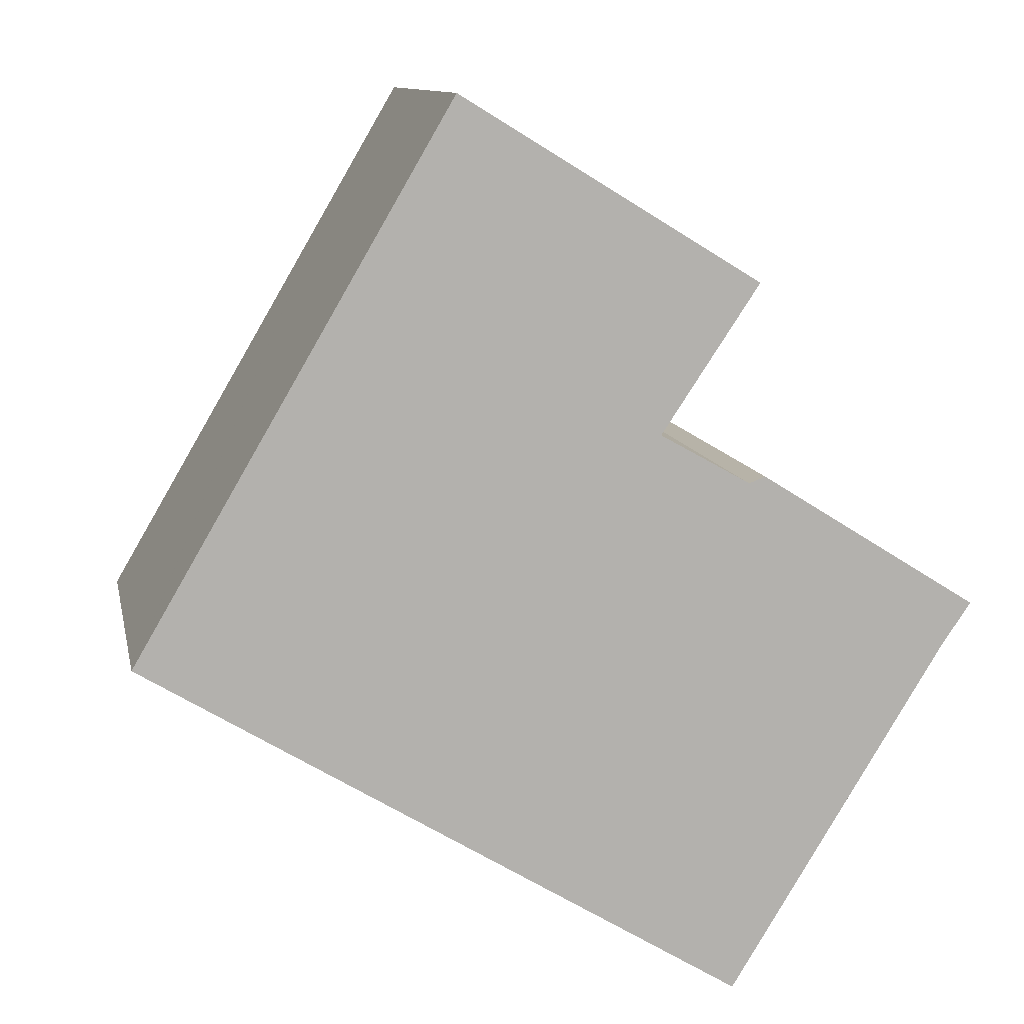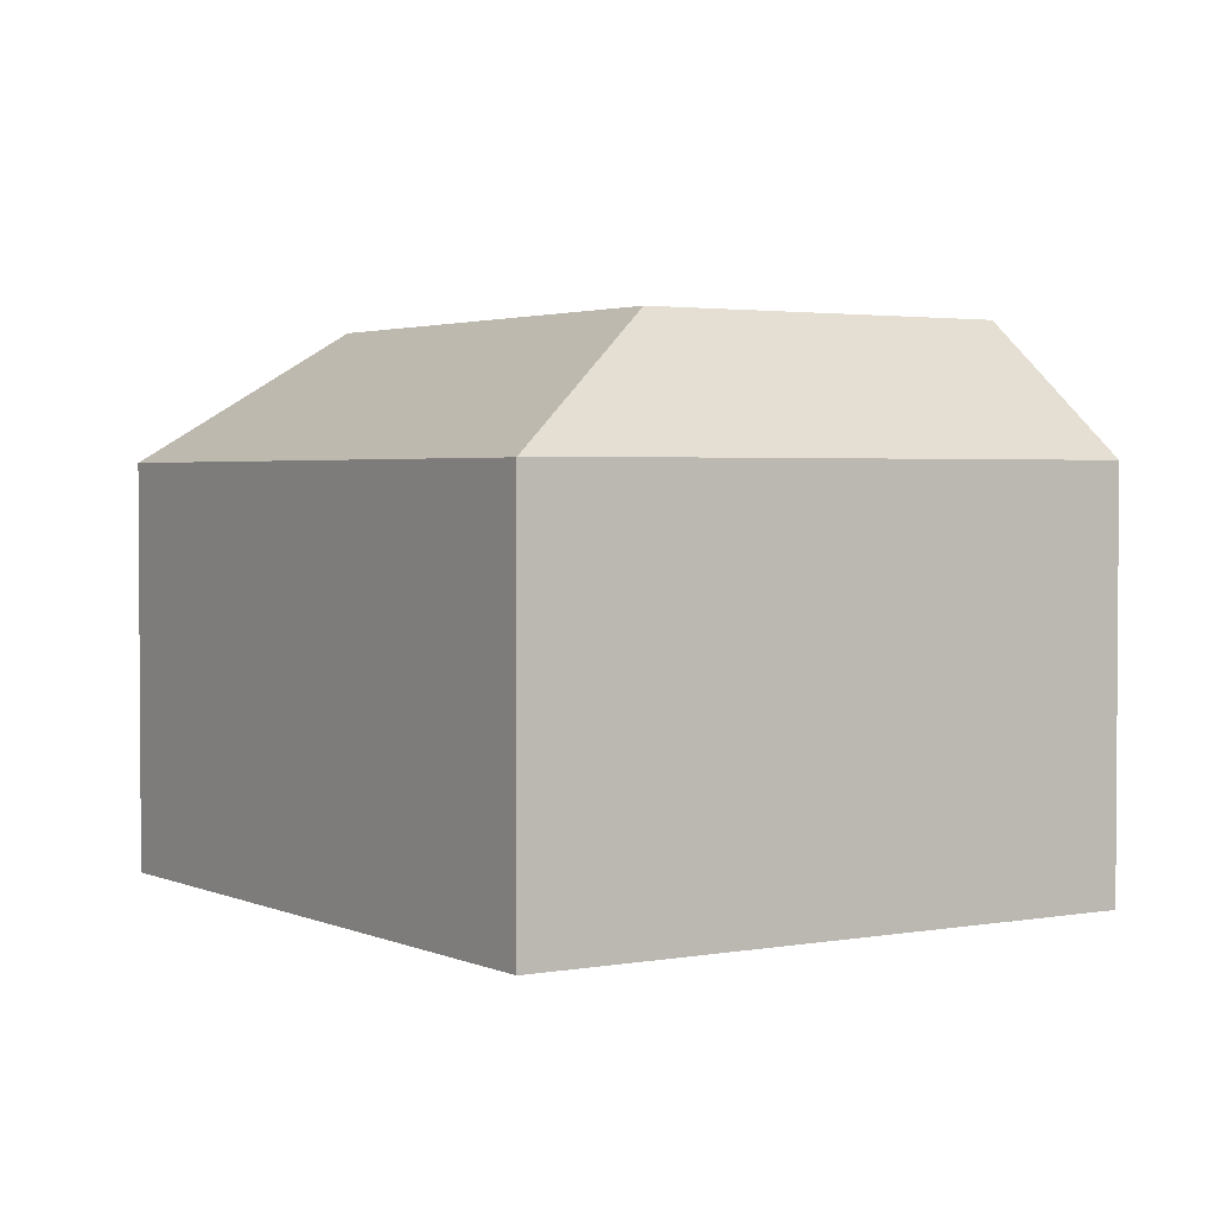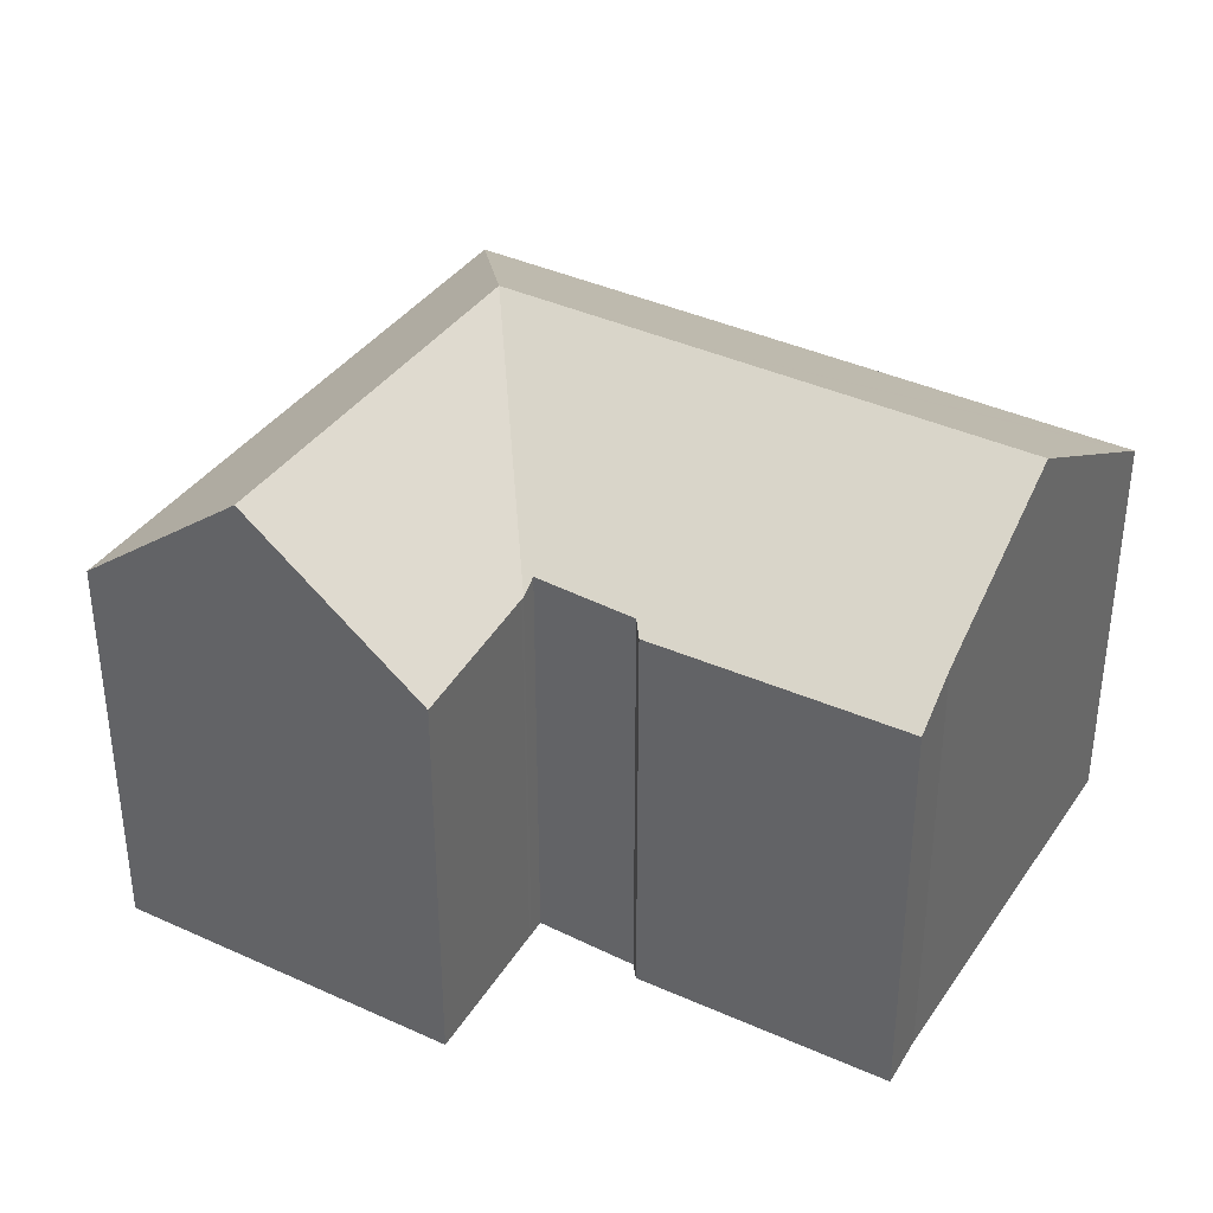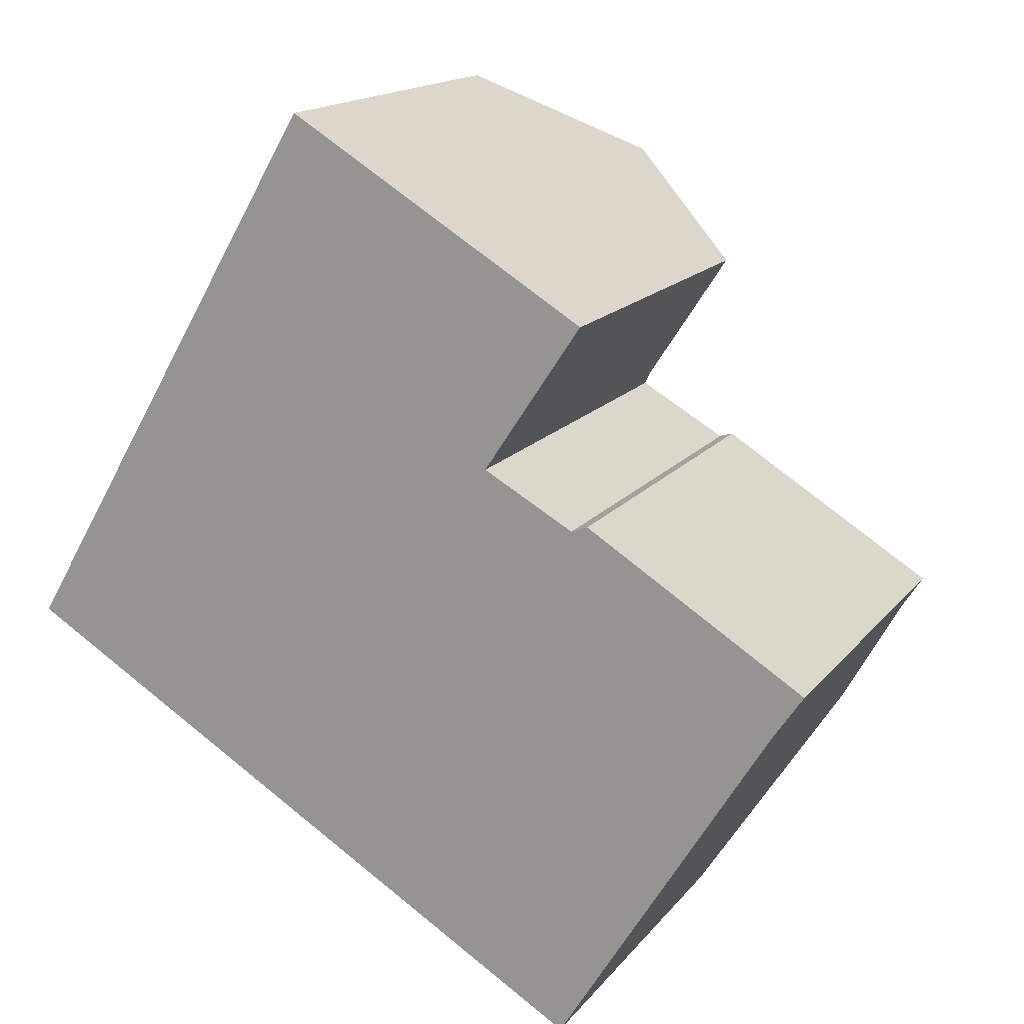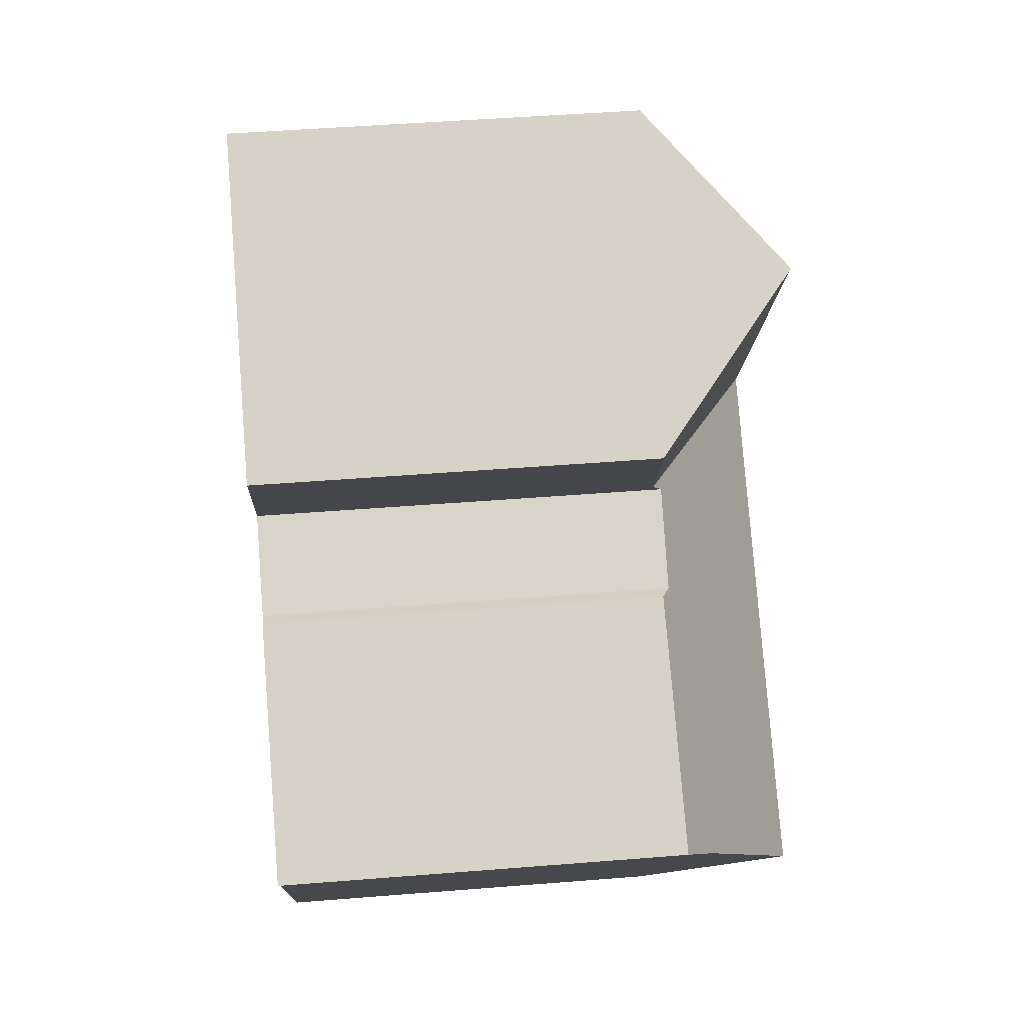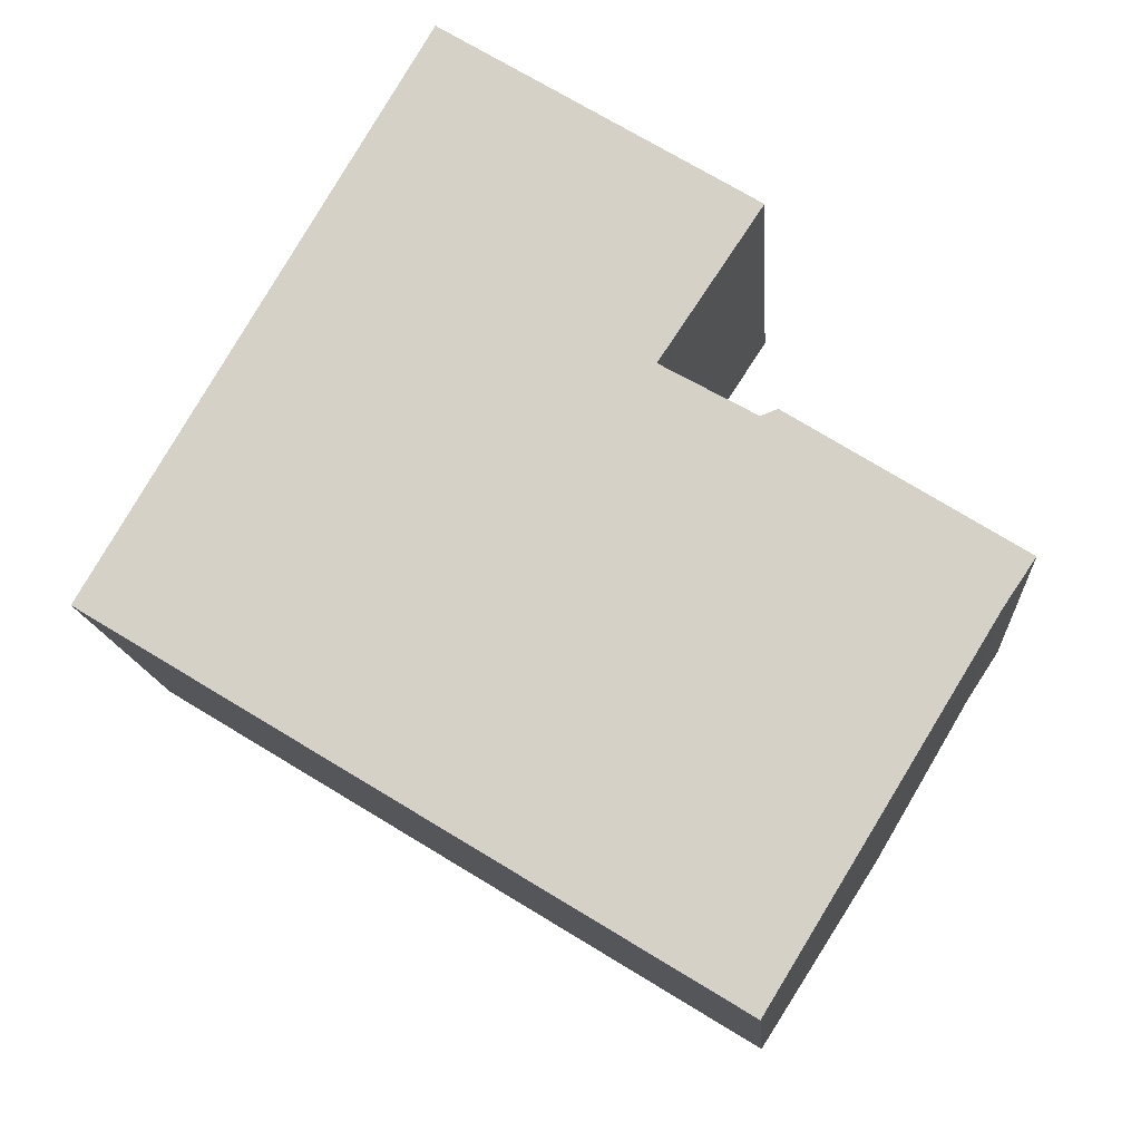
<metadata>
{"format":"obj","ext":"obj","renderer":"f3d","projection":"perspective","resolution":1024,"background":"white","views":[{"elev":10.8,"azim":-11.1,"up":"+Z"},{"elev":2.5,"azim":-92.4,"up":"+Y"},{"elev":38.2,"azim":61.6,"up":"+Y"},{"elev":15.9,"azim":24.8,"up":"+Z"},{"elev":47.1,"azim":84.8,"up":"+Z"},{"elev":-13.5,"azim":4.1,"up":"+Z"}]}
</metadata>
<code>
v  6.629 11.28 11.34
v  7.348 14.98 3.16
v  0.018 11.28 0.031
v  10.69 14.98 8.871
v  8.836 11.27 15.11
v  12.89 14.98 12.63
v  9.331 11.73 14.81
v  15.42 11.2 7.366
v  17.02 11.2 10.1
v  17.18 11.05 10.01
v  14.77 11.25 6.389
v  14.72 11.25 6.306
v  23.55 11.31 0.822
v  16.97 11.48 4.485
v  17.43 11.26 4.659
v  11.49 14.98 0.643
v  22.71 12.17 -0.419
v  20.14 14.98 -4.613
v  14.45 11.53 5.902
v  14.54 11.53 5.853
v  16.96 11.49 -9.819
v  16.74 11.26 -10.17
v  8.202 11.26 -4.982
v  0 11.26 6.892e-16
v  17.18 -6.129e-16 10.01
v  14.77 -3.912e-16 6.389
v  15.42 -4.51e-16 7.366
v  14.72 -3.861e-16 6.306
v  14.45 -3.614e-16 5.902
v  22.71 2.566e-17 -0.419
v  23.55 -5.033e-17 0.822
v  16.96 6.012e-16 -9.819
v  16.74 6.227e-16 -10.17
v  20.14 2.825e-16 -4.613
v  16.97 -2.746e-16 4.485
v  14.54 -3.584e-16 5.853
v  17.43 -2.853e-16 4.659
v  8.836 -9.252e-16 15.11
v  17.02 -6.186e-16 10.1
v  12.89 -7.735e-16 12.63
v  9.331 -9.067e-16 14.81
v  8.202 3.051e-16 -4.982
v  0 0 0
v  0.018 -1.898e-18 0.031
v  6.629 -6.942e-16 11.34
g defaultobject
f 1 2 3
f 2 1 4
f 4 1 5
f 4 5 6
f 6 5 7
f 8 9 10
f 9 8 6
f 6 8 4
f 4 8 11
f 4 11 12
f 4 12 2
f 13 14 15
f 14 13 16
f 16 13 17
f 16 17 18
f 19 2 12
f 2 19 20
f 2 20 14
f 2 14 16
f 21 16 18
f 16 21 22
f 16 22 23
f 16 23 2
f 2 23 24
f 2 24 3
f 25 8 10
f 8 25 11
f 11 25 26
f 26 25 27
f 11 28 12
f 28 11 26
f 12 29 19
f 29 12 28
f 13 30 17
f 30 13 31
f 30 18 17
f 18 30 21
f 21 30 22
f 22 30 32
f 22 32 33
f 32 30 34
f 29 20 19
f 20 29 14
f 14 29 35
f 35 29 36
f 15 31 13
f 31 15 37
f 7 9 6
f 9 7 5
f 9 5 38
f 9 38 10
f 10 38 39
f 10 39 25
f 39 38 40
f 40 38 41
f 35 15 14
f 15 35 37
f 33 23 22
f 23 33 24
f 24 33 42
f 24 42 43
f 43 3 24
f 3 43 1
f 1 43 44
f 1 44 45
f 1 45 5
f 5 45 38
f 45 41 38
f 41 45 44
f 41 44 40
f 40 44 43
f 40 43 42
f 40 42 29
f 40 29 39
f 39 29 26
f 39 26 25
f 25 26 27
f 26 29 28
f 29 42 36
f 36 42 35
f 35 42 33
f 35 33 37
f 37 33 34
f 37 34 30
f 37 30 31
f 34 33 32

</code>
